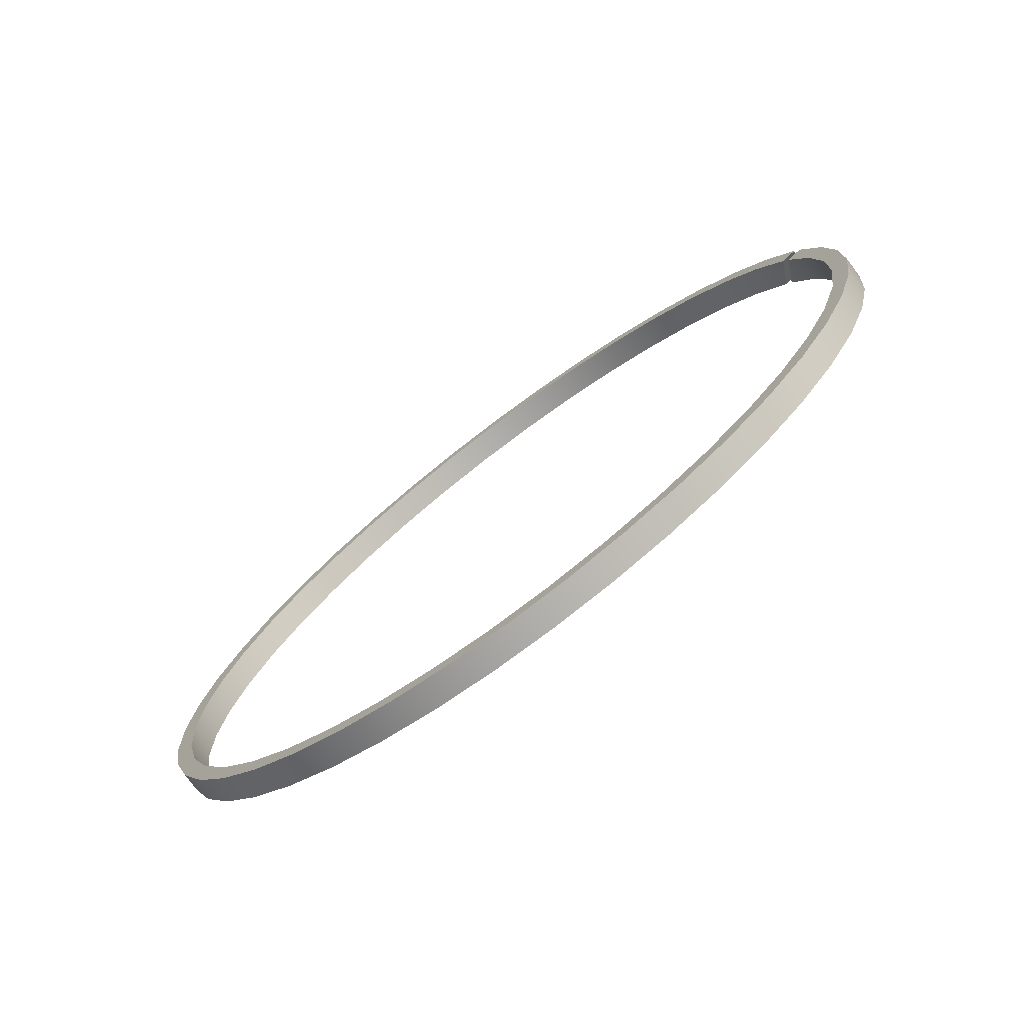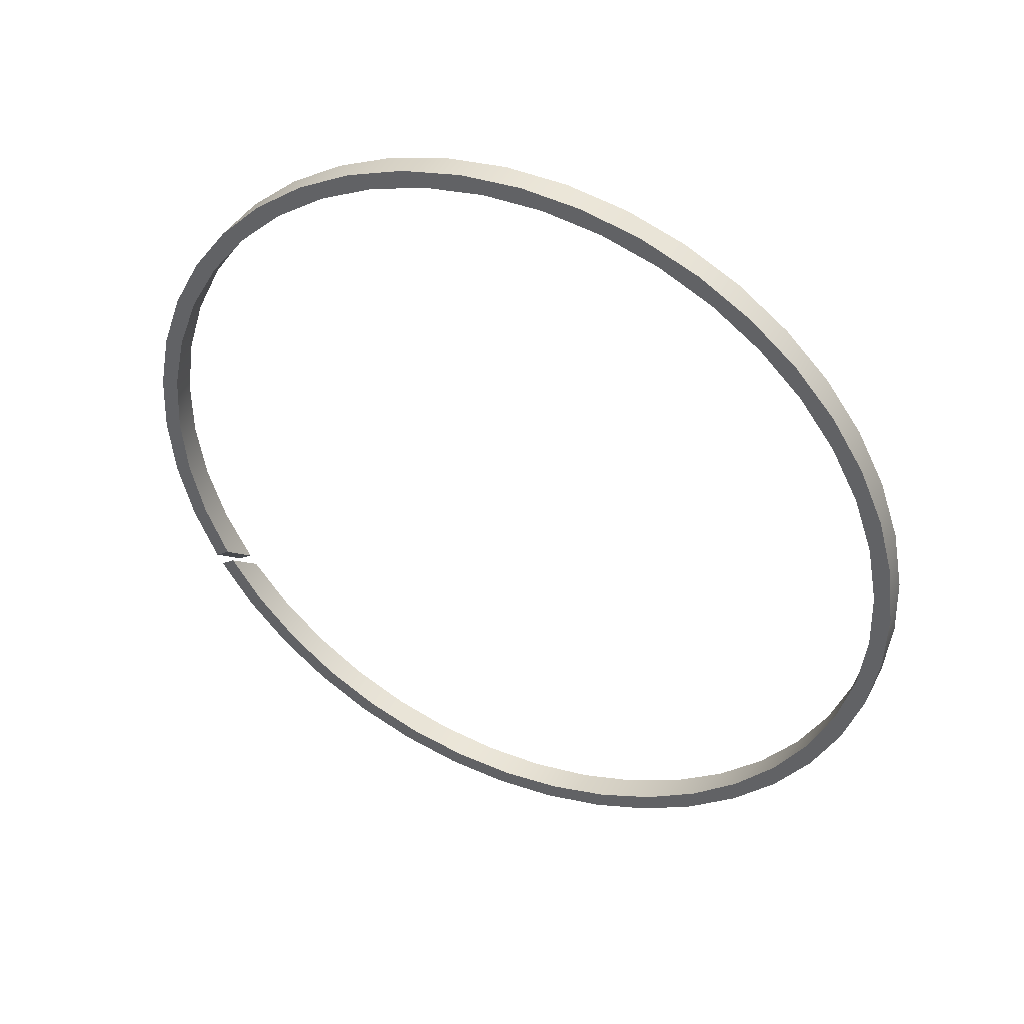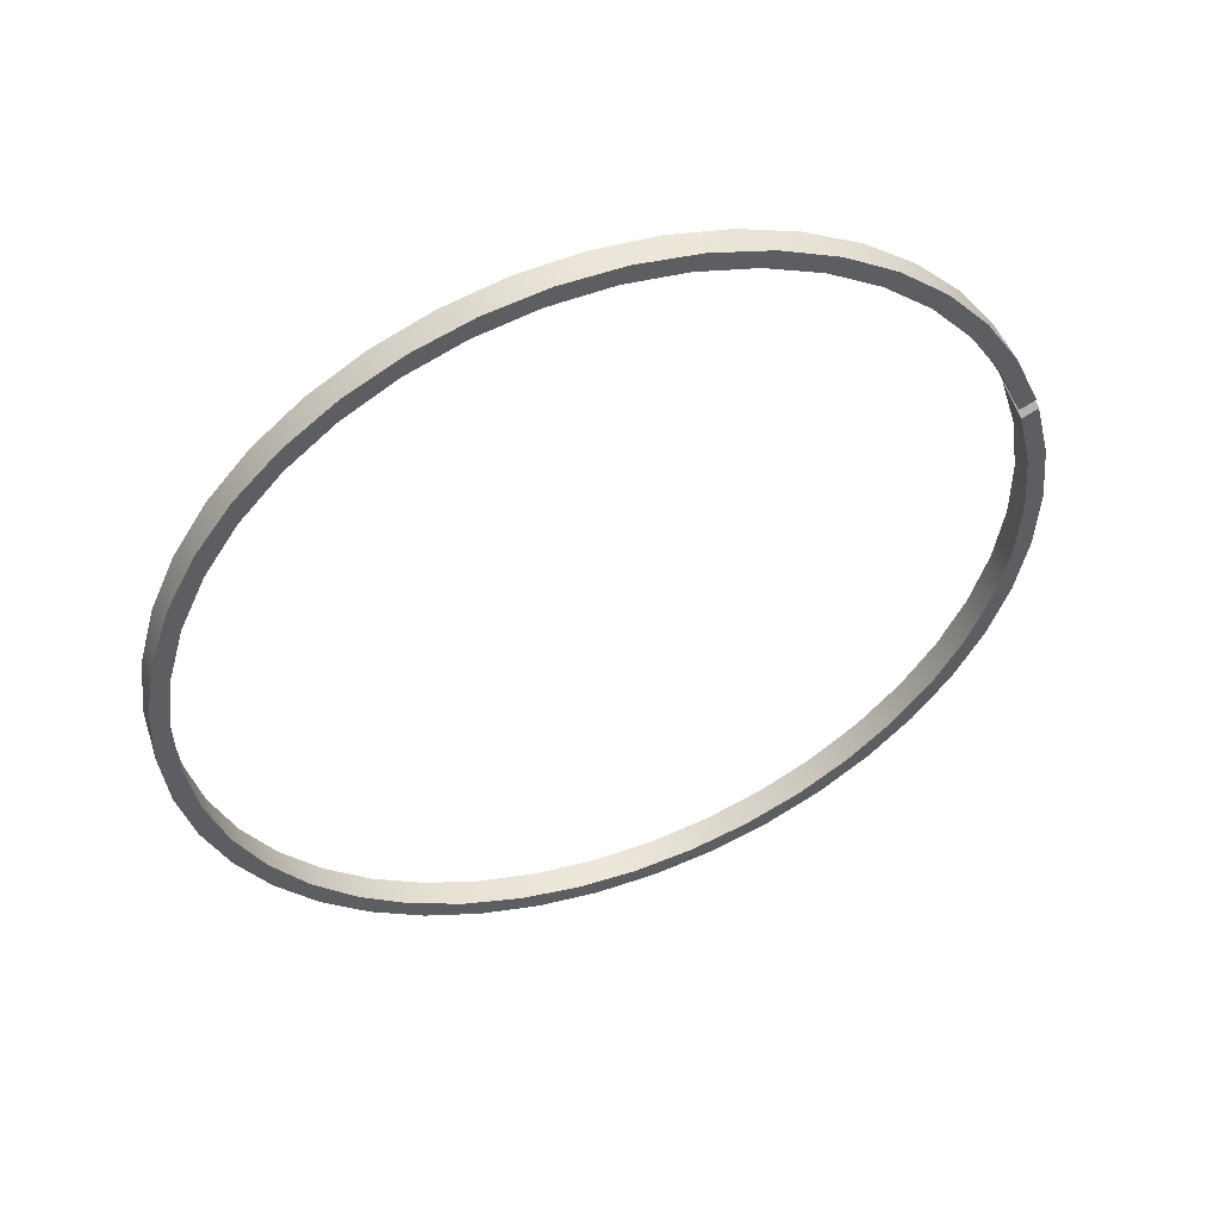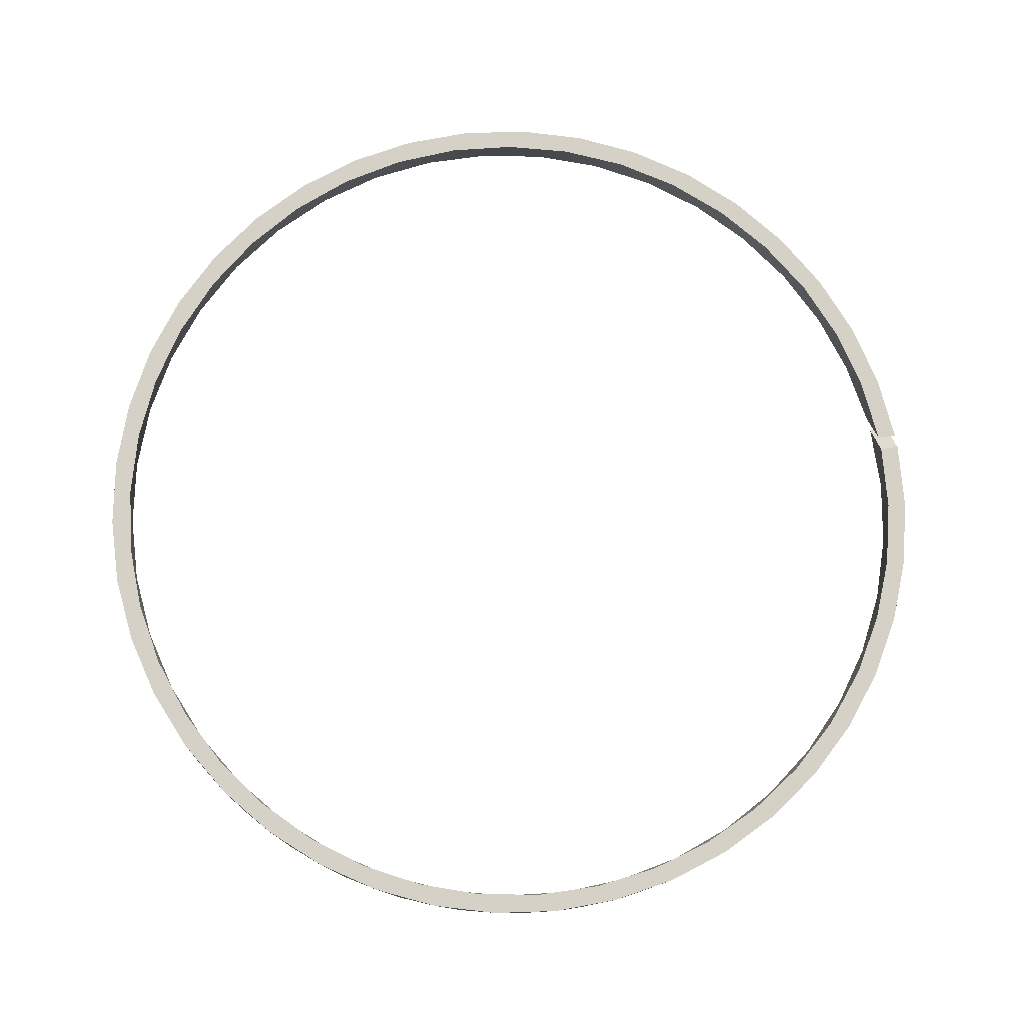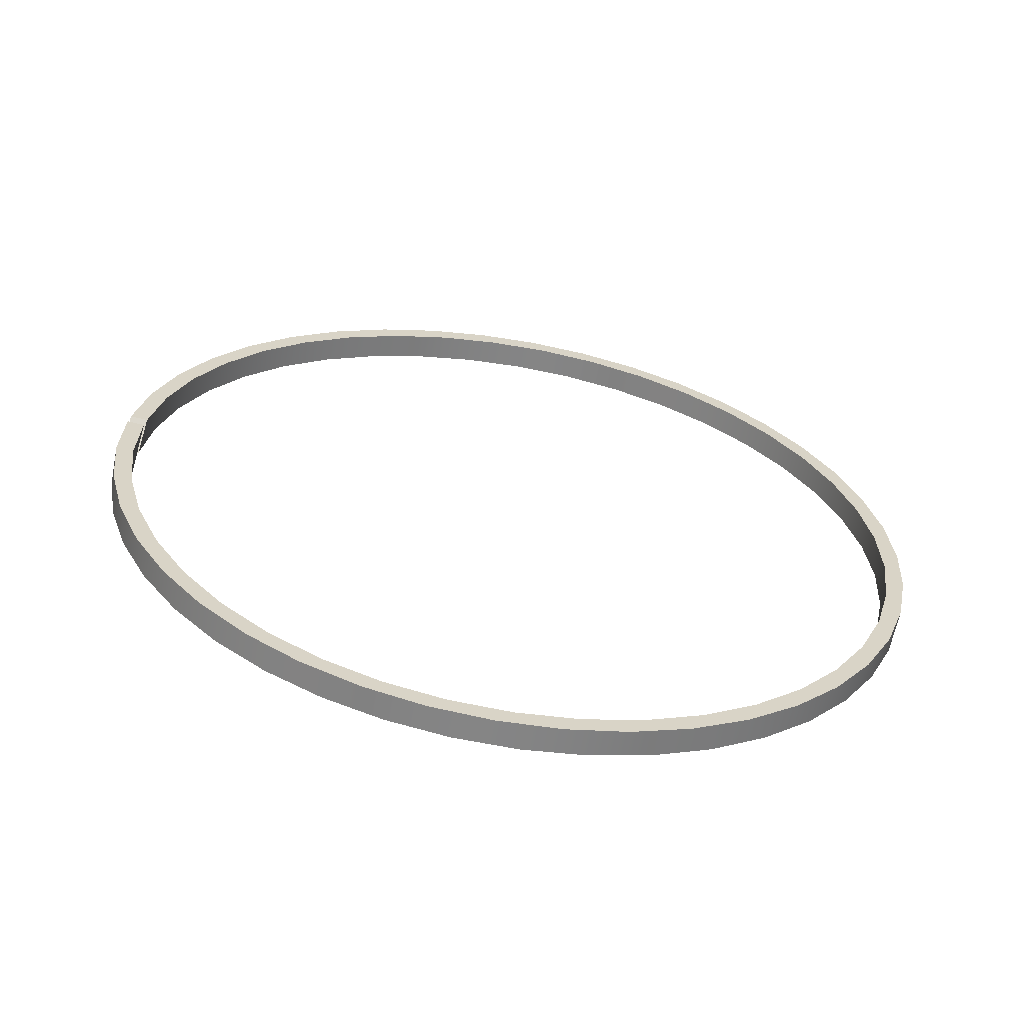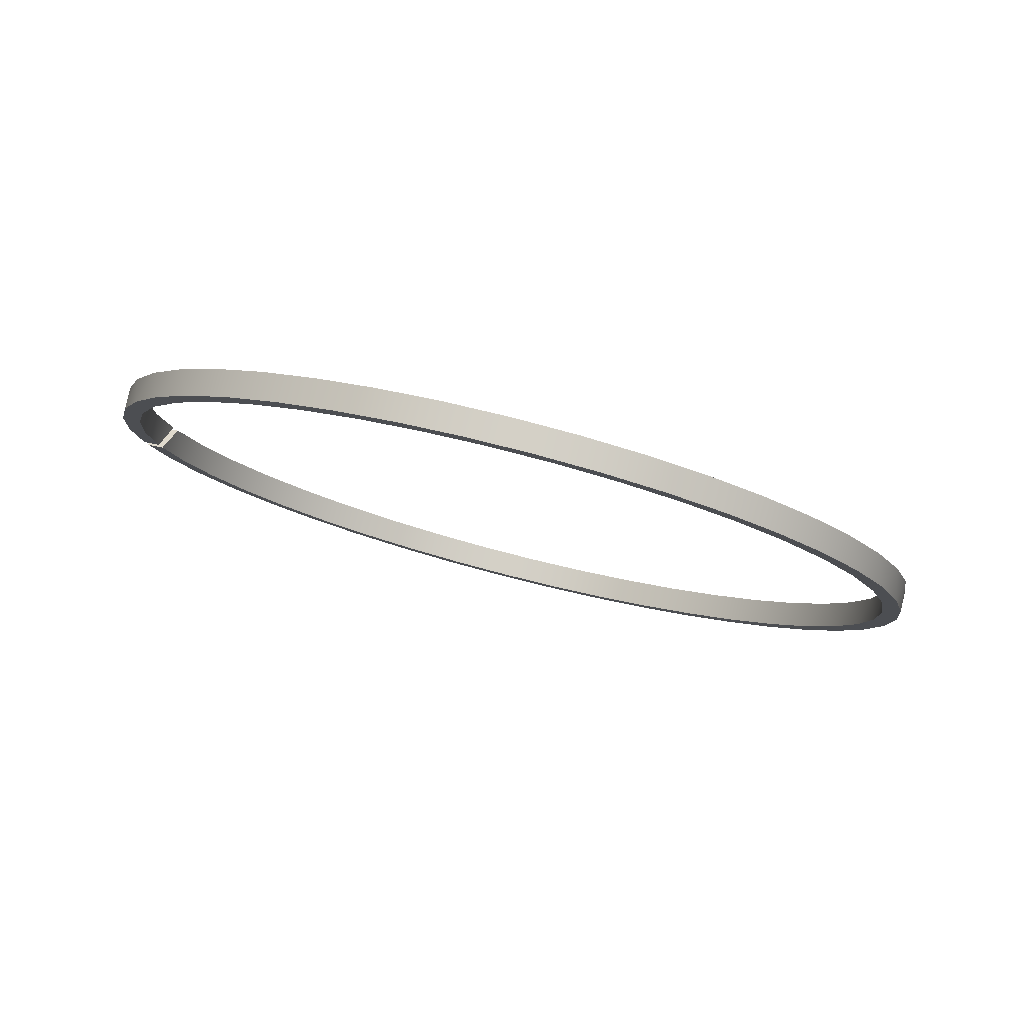
<metadata>
{"format":"obj","ext":"obj","renderer":"f3d","projection":"perspective","resolution":1024,"background":"white","views":[{"elev":57.4,"azim":132.0,"up":"+Z"},{"elev":-21.0,"azim":44.7,"up":"+Y"},{"elev":-71.0,"azim":-144.9,"up":"+Y"},{"elev":43.9,"azim":175.0,"up":"+Y"},{"elev":63.3,"azim":17.0,"up":"+Y"},{"elev":23.9,"azim":24.9,"up":"+Y"}]}
</metadata>
<code>
v -4.675 -35.89 12.14
v -4.635 -35.96 12.56
v -4.435 -35.97 12.55
v -4.476 -35.9 12.13
v -4.609 -35.87 12.67
v -4.659 -35.81 12.26
v -4.459 -35.82 12.24
v -4.408 -35.88 12.66
v -4.699 -36.37 12
v -4.66 -36.78 11.43
v -4.517 -37.18 10.88
v -4.274 -37.56 10.35
v -3.937 -37.92 9.852
v -3.513 -38.25 9.403
v -3.01 -38.54 9.009
v -2.442 -38.78 8.68
v -1.819 -38.96 8.423
v -1.156 -39.09 8.244
v -0.4676 -39.16 8.146
v 0.2313 -39.17 8.132
v 0.925 -39.12 8.201
v 1.598 -39.01 8.354
v 2.236 -38.84 8.585
v 2.825 -38.62 8.89
v 3.351 -38.35 9.263
v 3.802 -38.04 9.695
v 4.17 -37.69 10.18
v 4.446 -37.31 10.7
v 4.623 -36.91 11.24
v 4.697 -36.51 11.8
v 4.668 -36.09 12.37
v 4.536 -35.69 12.93
v 4.303 -35.3 13.46
v 3.975 -34.94 13.96
v 3.559 -34.61 14.41
v 3.065 -34.32 14.81
v 2.502 -34.08 15.15
v 1.884 -33.88 15.41
v 1.225 -33.75 15.6
v 0.5383 -33.67 15.71
v -0.1602 -33.65 15.73
v -0.8552 -33.7 15.67
v -1.531 -33.8 15.52
v -2.173 -33.97 15.3
v -2.768 -34.18 15
v -3.3 -34.45 14.64
v -3.76 -34.76 14.21
v -4.137 -35.1 13.73
v -4.422 -35.48 13.22
v -4.22 -35.5 13.19
v -3.934 -35.13 13.7
v -3.556 -34.79 14.16
v -3.096 -34.5 14.57
v -2.564 -34.24 14.92
v -1.973 -34.04 15.2
v -1.335 -33.89 15.41
v -0.6672 -33.8 15.53
v 0.0165 -33.77 15.57
v 0.6998 -33.8 15.53
v 1.367 -33.89 15.4
v 2.002 -34.05 15.19
v 2.591 -34.25 14.91
v 3.12 -34.51 14.55
v 3.576 -34.81 14.14
v 3.95 -35.15 13.67
v 4.231 -35.51 13.17
v 4.415 -35.9 12.63
v 4.496 -36.3 12.08
v 4.473 -36.71 11.53
v 4.346 -37.1 10.98
v 4.118 -37.48 10.46
v 3.794 -37.84 9.972
v 3.383 -38.16 9.529
v 2.893 -38.44 9.141
v 2.336 -38.68 8.818
v 1.725 -38.86 8.567
v 1.073 -38.98 8.394
v 0.3972 -39.05 8.303
v -0.2882 -39.05 8.296
v -0.967 -39 8.374
v -1.623 -38.88 8.534
v -2.242 -38.71 8.773
v -2.809 -38.48 9.085
v -3.31 -38.21 9.463
v -3.735 -37.89 9.898
v -4.073 -37.54 10.38
v -4.316 -37.16 10.9
v -4.459 -36.77 11.44
v -4.499 -36.37 12
v -4.315 -35.42 12.79
v -4.071 -35.05 13.3
v -3.733 -34.69 13.79
v -3.308 -34.38 14.22
v -2.806 -34.1 14.6
v -2.239 -33.88 14.91
v -1.62 -33.7 15.15
v -0.9633 -33.59 15.31
v -0.2845 -33.53 15.39
v 0.401 -33.54 15.38
v 1.077 -33.6 15.29
v 1.728 -33.73 15.11
v 2.339 -33.91 14.86
v 2.896 -34.15 14.54
v 3.386 -34.43 14.15
v 3.797 -34.75 13.71
v 4.119 -35.11 13.22
v 4.347 -35.49 12.7
v 4.473 -35.88 12.15
v 4.496 -36.29 11.6
v 4.414 -36.69 11.05
v 4.23 -37.07 10.51
v 3.948 -37.44 10.01
v 3.574 -37.78 9.541
v 3.117 -38.08 9.127
v 2.588 -38.34 8.775
v 1.999 -38.54 8.491
v 1.363 -38.69 8.284
v 0.6957 -38.79 8.156
v 0.01237 -38.82 8.113
v -0.6713 -38.79 8.153
v -1.339 -38.7 8.277
v -1.976 -38.55 8.482
v -2.567 -38.34 8.763
v -3.099 -38.09 9.113
v -3.559 -37.79 9.525
v -3.936 -37.45 9.988
v -4.221 -37.09 10.49
v -4.409 -36.7 11.03
v -4.495 -36.3 11.58
v -4.695 -36.3 11.58
v -4.611 -36.71 11.02
v -4.425 -37.1 10.47
v -4.14 -37.48 9.954
v -3.765 -37.83 9.477
v -3.306 -38.14 9.05
v -2.774 -38.4 8.683
v -2.18 -38.62 8.384
v -1.538 -38.78 8.16
v -0.8625 -38.89 8.015
v -0.1676 -38.93 7.953
v 0.531 -38.92 7.975
v 1.218 -38.84 8.081
v 1.878 -38.7 8.267
v 2.496 -38.51 8.531
v 3.059 -38.27 8.866
v 3.555 -37.98 9.265
v 3.971 -37.65 9.72
v 4.3 -37.29 10.22
v 4.534 -36.9 10.75
v 4.668 -36.5 11.31
v 4.698 -36.09 11.87
v 4.624 -35.68 12.43
v 4.448 -35.28 12.98
v 4.173 -34.9 13.5
v 3.807 -34.55 13.98
v 3.356 -34.24 14.42
v 2.83 -33.97 14.79
v 2.242 -33.74 15.09
v 1.605 -33.58 15.33
v 0.932 -33.46 15.48
v 0.2383 -33.41 15.55
v -0.4606 -33.42 15.54
v -1.149 -33.49 15.44
v -1.813 -33.62 15.26
v -2.436 -33.81 15
v -3.005 -34.05 14.68
v -3.508 -34.33 14.28
v -3.933 -34.66 13.83
v -4.271 -35.02 13.34
v -4.515 -35.4 12.81
g face 0
f 1 2 4
f 4 2 3
g face 1
f 6 7 5
f 5 7 8
g face 2
f 3 2 89
f 89 2 9
f 89 9 10
f 89 10 88
f 88 10 11
f 88 11 87
f 87 11 12
f 87 12 86
f 86 12 13
f 86 13 85
f 85 13 14
f 85 14 84
f 84 14 15
f 84 15 83
f 83 15 16
f 83 16 82
f 82 16 17
f 82 17 81
f 81 17 18
f 81 18 80
f 80 18 19
f 80 19 79
f 79 19 20
f 79 20 78
f 78 20 21
f 78 21 77
f 77 21 22
f 77 22 76
f 76 22 23
f 76 23 75
f 75 23 24
f 75 24 74
f 74 24 25
f 74 25 73
f 73 25 26
f 73 26 72
f 72 26 27
f 72 27 71
f 71 27 28
f 71 28 70
f 70 28 29
f 70 29 69
f 69 29 30
f 69 30 68
f 68 30 31
f 68 31 67
f 67 31 32
f 67 32 66
f 66 32 33
f 66 33 65
f 65 33 34
f 65 34 64
f 64 34 35
f 64 35 63
f 63 35 36
f 63 36 62
f 62 36 37
f 62 37 61
f 61 37 38
f 61 38 60
f 60 38 39
f 60 39 59
f 59 39 40
f 59 40 58
f 58 40 41
f 58 41 57
f 57 41 42
f 57 42 56
f 56 42 43
f 56 43 55
f 55 43 44
f 55 44 54
f 54 44 45
f 54 45 53
f 53 45 46
f 53 46 52
f 52 46 47
f 52 47 51
f 51 47 48
f 51 48 50
f 50 48 49
f 50 49 8
f 8 49 5
g face 3
f 3 89 4
f 4 89 129
f 129 89 88
f 129 88 128
f 128 88 87
f 128 87 127
f 127 87 86
f 127 86 126
f 126 86 85
f 126 85 125
f 125 85 84
f 125 84 124
f 124 84 83
f 124 83 123
f 123 83 82
f 123 82 122
f 122 82 81
f 122 81 121
f 121 81 80
f 121 80 120
f 120 80 79
f 120 79 119
f 119 79 78
f 119 78 118
f 118 78 77
f 118 77 117
f 117 77 76
f 117 76 116
f 116 76 75
f 116 75 115
f 115 75 74
f 115 74 114
f 114 74 73
f 114 73 113
f 113 73 72
f 113 72 112
f 112 72 71
f 112 71 111
f 111 71 70
f 111 70 110
f 110 70 69
f 110 69 109
f 109 69 68
f 109 68 108
f 108 68 67
f 108 67 107
f 107 67 66
f 107 66 106
f 106 66 65
f 106 65 105
f 105 65 64
f 105 64 104
f 104 64 63
f 104 63 103
f 103 63 62
f 103 62 102
f 102 62 61
f 102 61 101
f 101 61 60
f 101 60 100
f 100 60 59
f 100 59 99
f 99 59 58
f 99 58 98
f 98 58 57
f 98 57 97
f 97 57 56
f 97 56 96
f 96 56 55
f 96 55 95
f 95 55 54
f 95 54 94
f 94 54 53
f 94 53 93
f 93 53 52
f 93 52 92
f 92 52 51
f 92 51 91
f 91 51 50
f 91 50 90
f 90 50 8
f 90 8 7
g face 4
f 2 1 9
f 9 1 130
f 9 130 10
f 10 130 131
f 10 131 11
f 11 131 132
f 11 132 12
f 12 132 133
f 12 133 13
f 13 133 134
f 13 134 14
f 14 134 135
f 14 135 15
f 15 135 136
f 15 136 16
f 16 136 137
f 16 137 17
f 17 137 138
f 17 138 18
f 18 138 139
f 18 139 19
f 19 139 140
f 19 140 20
f 20 140 141
f 20 141 21
f 21 141 142
f 21 142 22
f 22 142 143
f 22 143 23
f 23 143 144
f 23 144 24
f 24 144 145
f 24 145 25
f 25 145 146
f 25 146 26
f 26 146 147
f 26 147 27
f 27 147 148
f 27 148 28
f 28 148 149
f 28 149 29
f 29 149 150
f 29 150 30
f 30 150 151
f 30 151 31
f 31 151 152
f 31 152 32
f 32 152 153
f 32 153 33
f 33 153 154
f 33 154 34
f 34 154 155
f 34 155 35
f 35 155 156
f 35 156 36
f 36 156 157
f 36 157 37
f 37 157 158
f 37 158 38
f 38 158 159
f 38 159 39
f 39 159 160
f 39 160 40
f 40 160 161
f 40 161 41
f 41 161 162
f 41 162 42
f 42 162 163
f 42 163 43
f 43 163 164
f 43 164 44
f 44 164 165
f 44 165 45
f 45 165 166
f 45 166 46
f 46 166 167
f 46 167 47
f 47 167 168
f 47 168 48
f 48 168 169
f 48 169 49
f 49 169 170
f 49 170 5
f 5 170 6
g face 5
f 1 4 130
f 130 4 129
f 130 129 131
f 131 129 128
f 131 128 132
f 132 128 127
f 132 127 133
f 133 127 126
f 133 126 134
f 134 126 125
f 134 125 135
f 135 125 124
f 135 124 136
f 136 124 123
f 136 123 137
f 137 123 122
f 137 122 138
f 138 122 121
f 138 121 139
f 139 121 120
f 139 120 140
f 140 120 119
f 140 119 141
f 141 119 118
f 141 118 142
f 142 118 117
f 142 117 143
f 143 117 116
f 143 116 144
f 144 116 115
f 144 115 145
f 145 115 114
f 145 114 146
f 146 114 113
f 146 113 147
f 147 113 112
f 147 112 148
f 148 112 111
f 148 111 149
f 149 111 110
f 149 110 150
f 150 110 109
f 150 109 151
f 151 109 108
f 151 108 152
f 152 108 107
f 152 107 153
f 153 107 106
f 153 106 154
f 154 106 105
f 154 105 155
f 155 105 104
f 155 104 156
f 156 104 103
f 156 103 157
f 157 103 102
f 157 102 158
f 158 102 101
f 158 101 159
f 159 101 100
f 159 100 160
f 160 100 99
f 160 99 161
f 161 99 98
f 161 98 162
f 162 98 97
f 162 97 163
f 163 97 96
f 163 96 164
f 164 96 95
f 164 95 165
f 165 95 94
f 165 94 166
f 166 94 93
f 166 93 167
f 167 93 92
f 167 92 168
f 168 92 91
f 168 91 169
f 169 91 90
f 169 90 170
f 170 90 7
f 170 7 6
g halfedge 0 edge 0
l 1 2
g halfedge 1 edge 0
l 2 1
g halfedge 2 edge 1
l 2 3
g halfedge 3 edge 1
l 3 2
g halfedge 4 edge 2
l 4 3
g halfedge 5 edge 2
l 3 4
g halfedge 6 edge 3
l 4 1
g halfedge 7 edge 3
l 1 4
g halfedge 8 edge 4
l 5 6
g halfedge 9 edge 4
l 6 5
g halfedge 10 edge 5
l 6 7
g halfedge 11 edge 5
l 7 6
g halfedge 12 edge 6
l 8 7
g halfedge 13 edge 6
l 7 8
g halfedge 14 edge 7
l 5 8
g halfedge 15 edge 7
l 8 5
g halfedge 16 edge 8
l 2 9 10 11 12 13 14 15 16 17 18 19 20 21 22 23 24 25 26 27 28 29 30 31 32 33 34 35 36 37 38 39 40 41 42 43 44 45 46 47 48 49 5
g halfedge 17 edge 8
l 5 49 48 47 46 45 44 43 42 41 40 39 38 37 36 35 34 33 32 31 30 29 28 27 26 25 24 23 22 21 20 19 18 17 16 15 14 13 12 11 10 9 2
g halfedge 18 edge 9
l 3 89 88 87 86 85 84 83 82 81 80 79 78 77 76 75 74 73 72 71 70 69 68 67 66 65 64 63 62 61 60 59 58 57 56 55 54 53 52 51 50 8
g halfedge 19 edge 9
l 8 50 51 52 53 54 55 56 57 58 59 60 61 62 63 64 65 66 67 68 69 70 71 72 73 74 75 76 77 78 79 80 81 82 83 84 85 86 87 88 89 3
g halfedge 20 edge 10
l 7 90 91 92 93 94 95 96 97 98 99 100 101 102 103 104 105 106 107 108 109 110 111 112 113 114 115 116 117 118 119 120 121 122 123 124 125 126 127 128 129 4
g halfedge 21 edge 10
l 4 129 128 127 126 125 124 123 122 121 120 119 118 117 116 115 114 113 112 111 110 109 108 107 106 105 104 103 102 101 100 99 98 97 96 95 94 93 92 91 90 7
g halfedge 22 edge 11
l 6 170 169 168 167 166 165 164 163 162 161 160 159 158 157 156 155 154 153 152 151 150 149 148 147 146 145 144 143 142 141 140 139 138 137 136 135 134 133 132 131 130 1
g halfedge 23 edge 11
l 1 130 131 132 133 134 135 136 137 138 139 140 141 142 143 144 145 146 147 148 149 150 151 152 153 154 155 156 157 158 159 160 161 162 163 164 165 166 167 168 169 170 6
g vertex 0
p 1
g vertex 1
p 2
g vertex 2
p 3
g vertex 3
p 4
g vertex 4
p 5
g vertex 5
p 6
g vertex 6
p 7
g vertex 7
p 8

</code>
